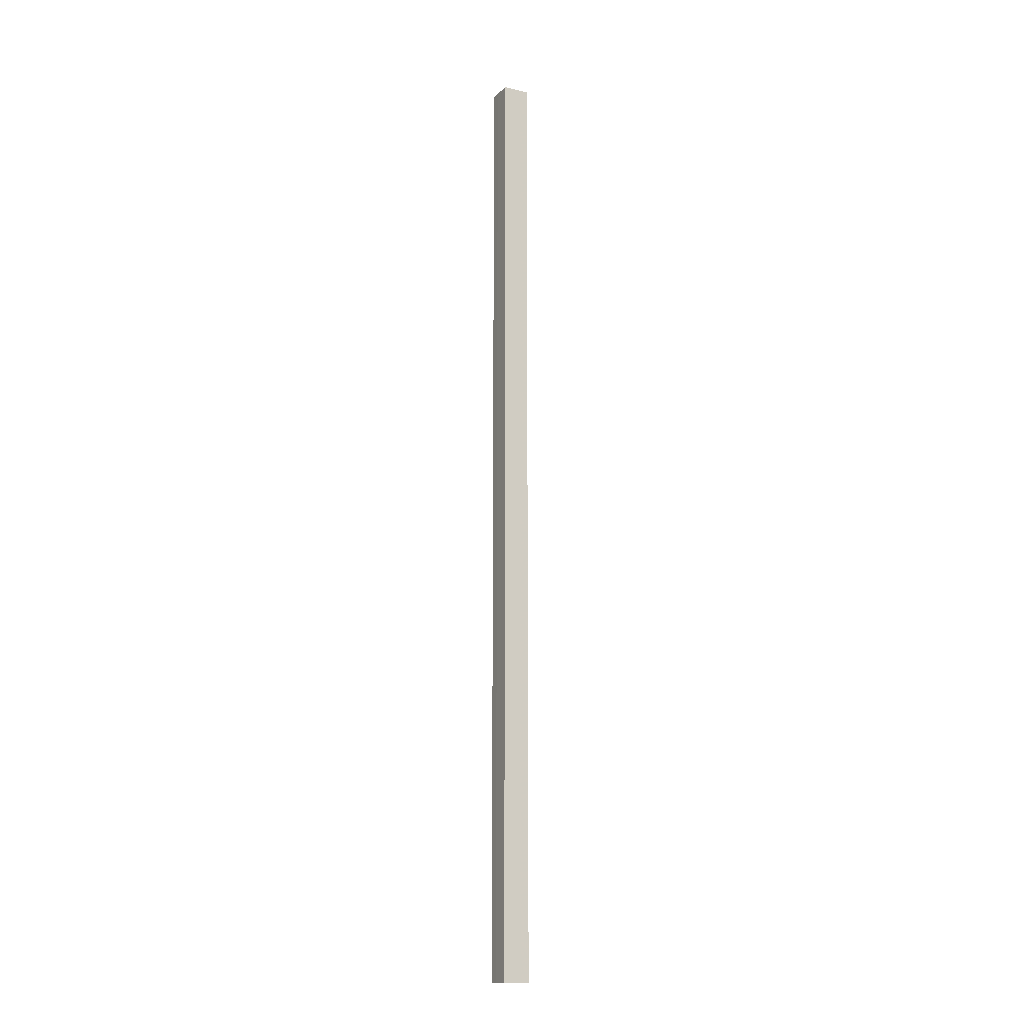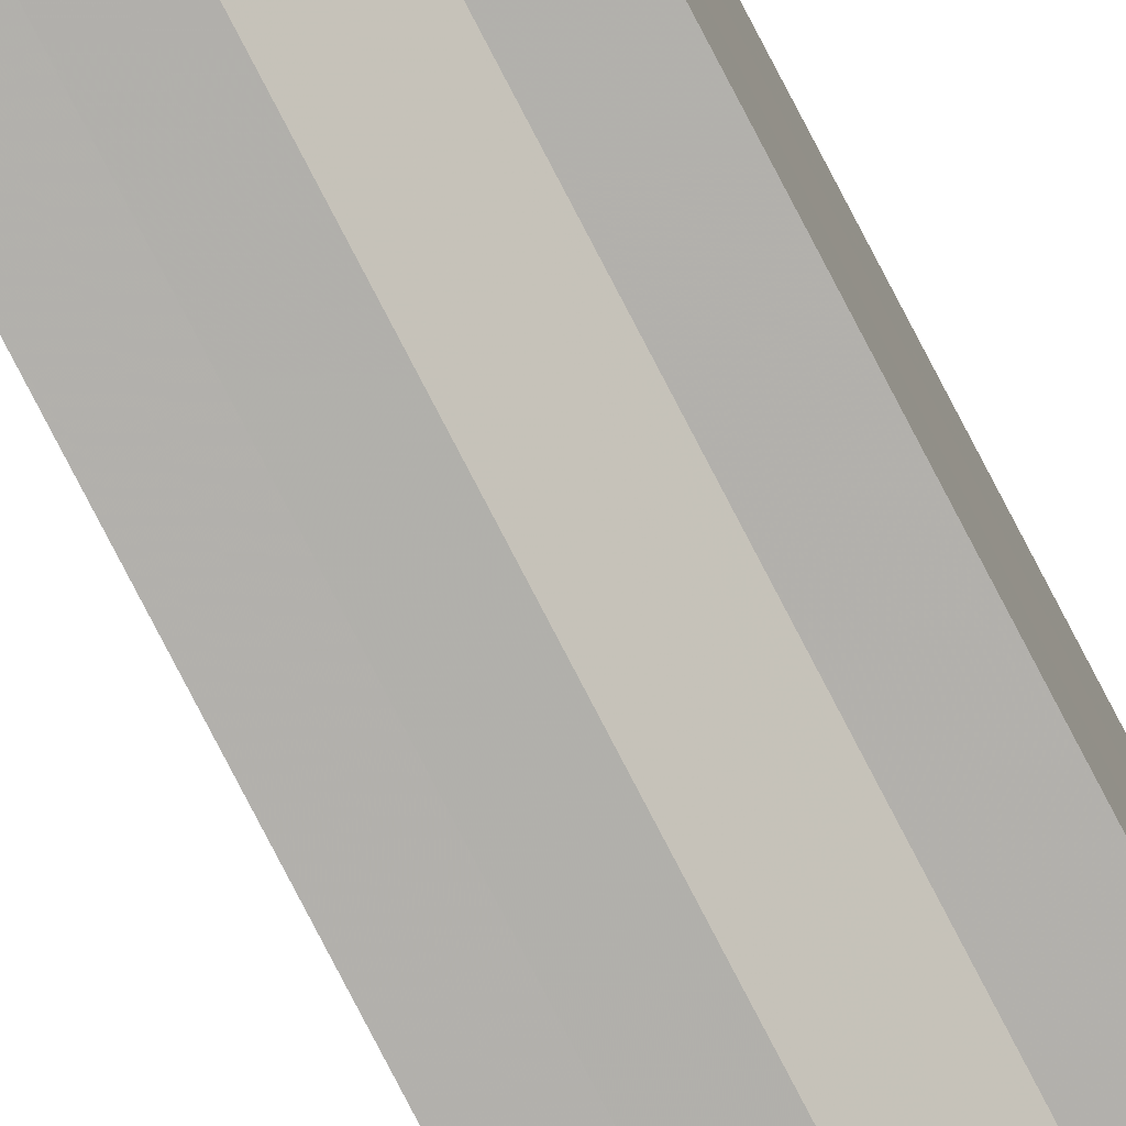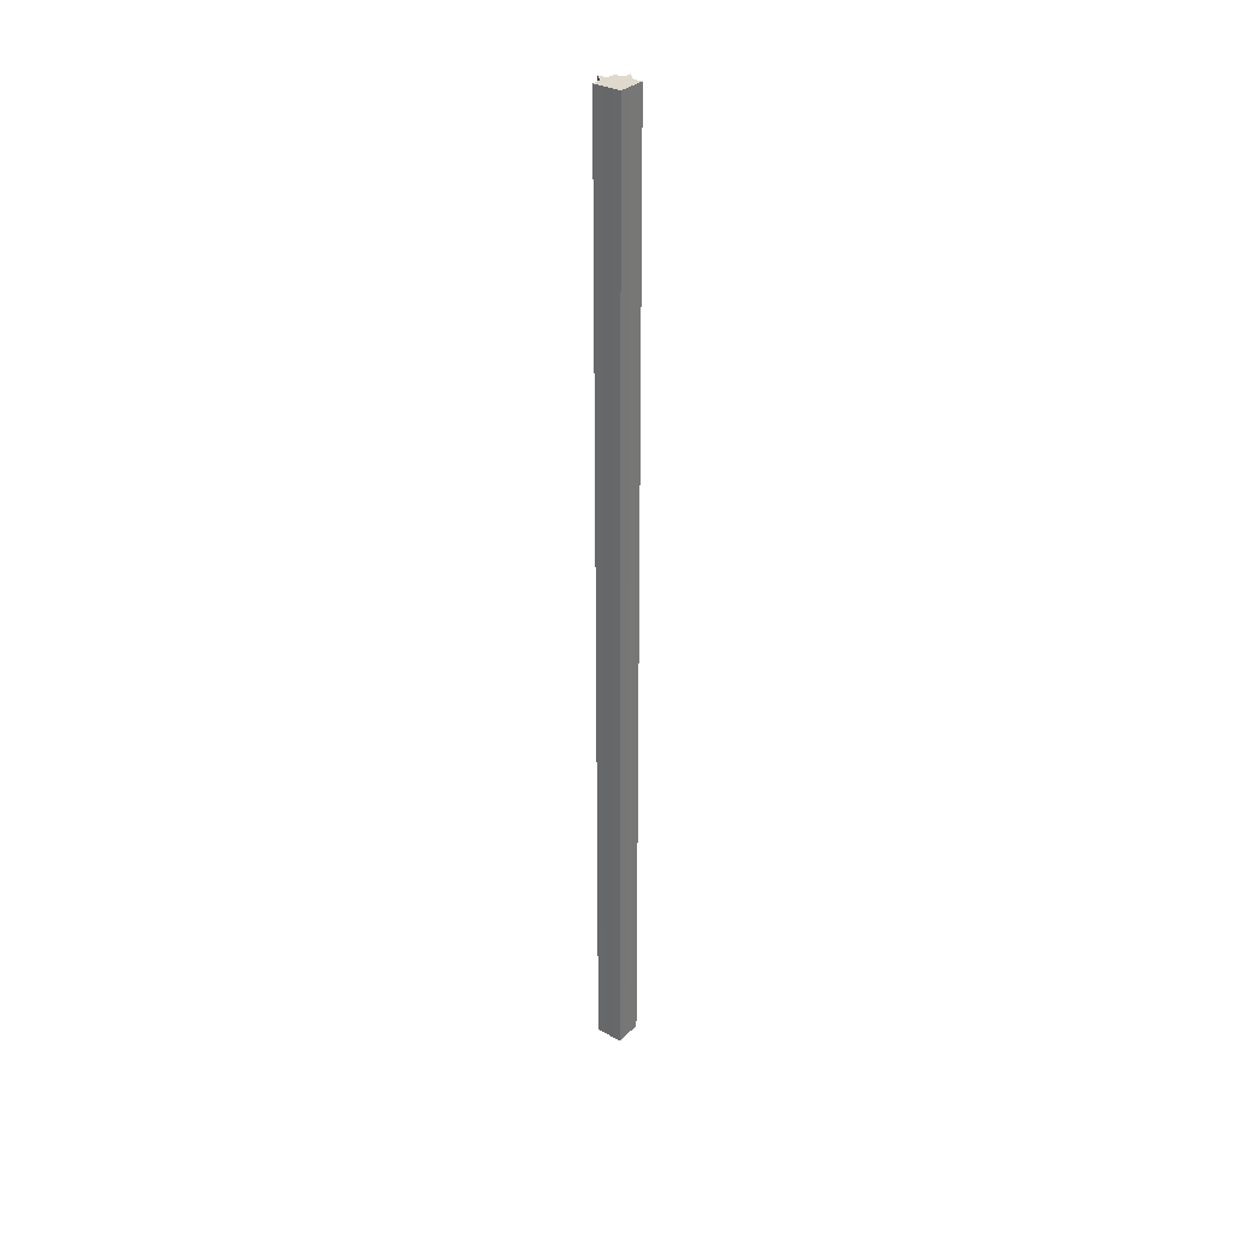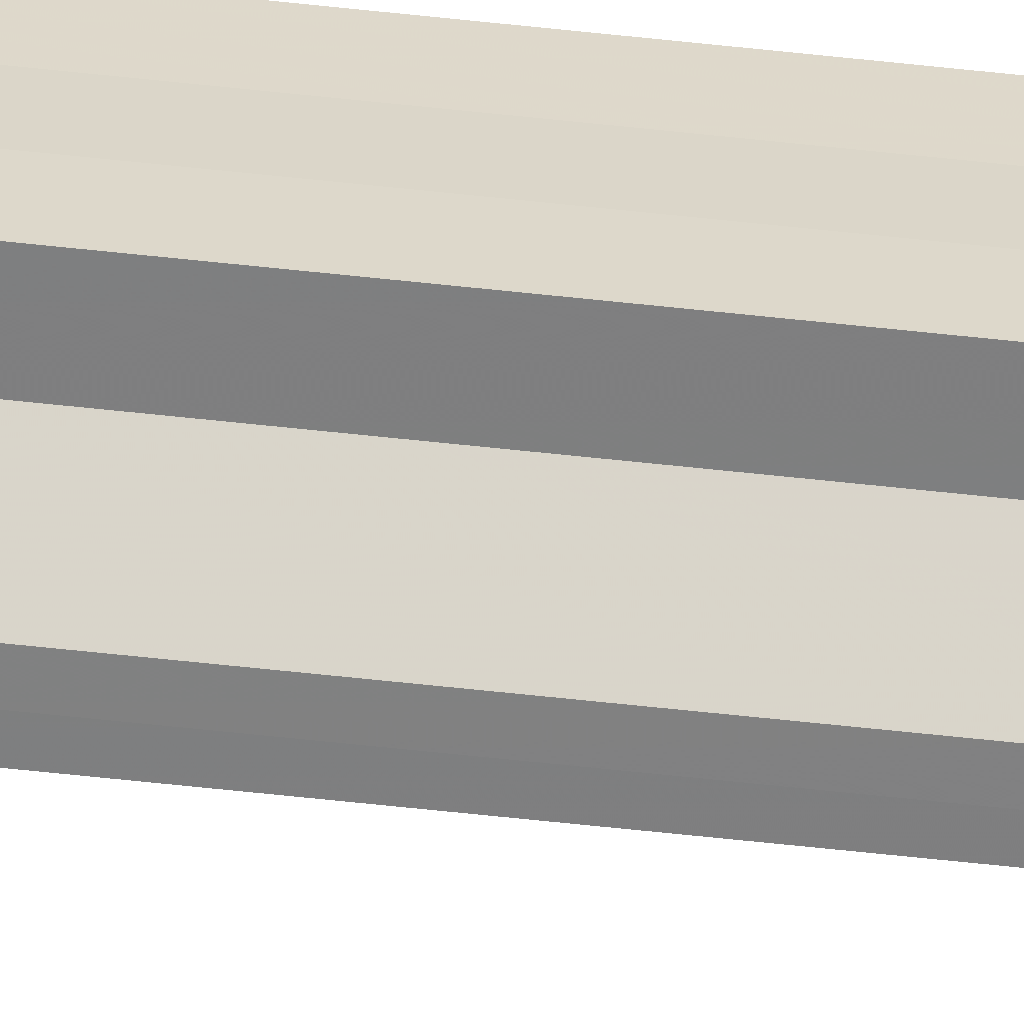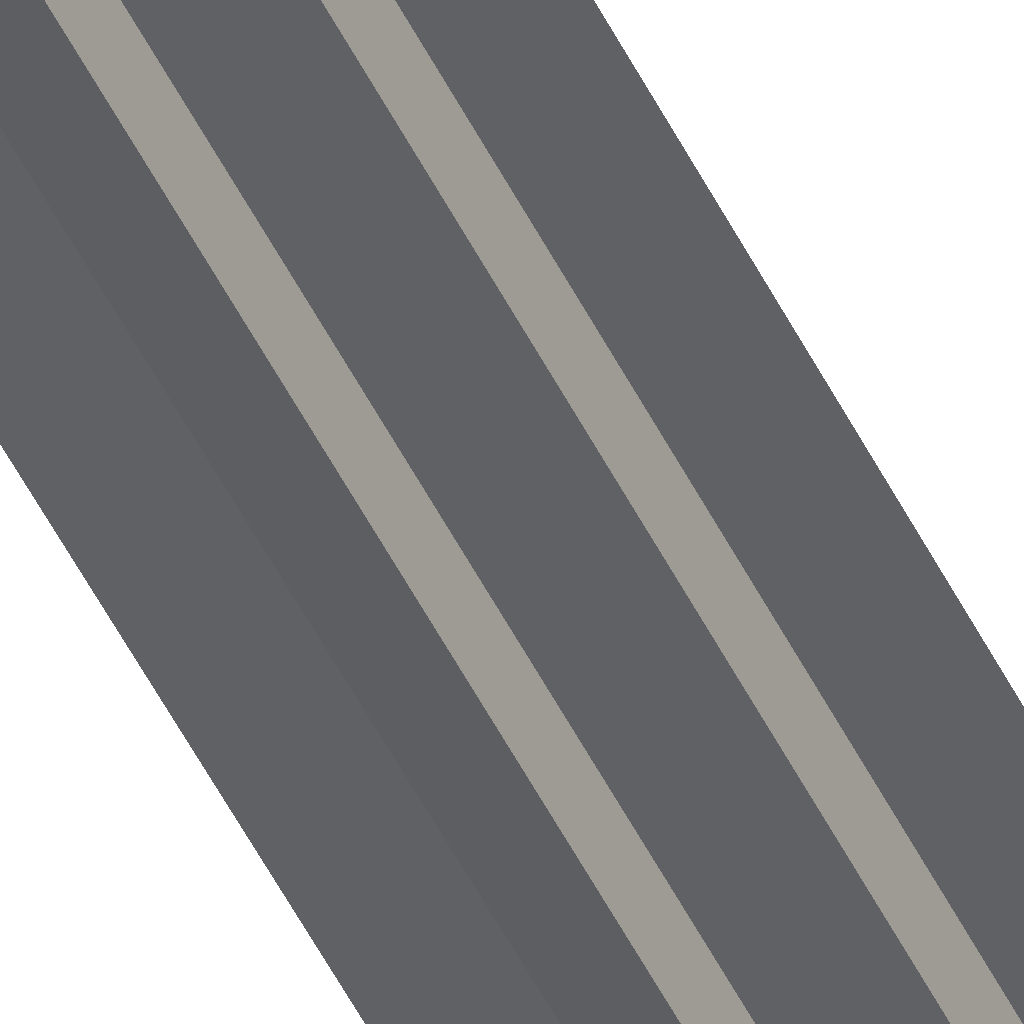
<metadata>
{"format":"obj","ext":"obj","renderer":"f3d","projection":"perspective","resolution":1024,"background":"white","views":[{"elev":-14.2,"azim":152.3,"up":"+Z"},{"elev":-78.6,"azim":27.4,"up":"+Y"},{"elev":32.3,"azim":127.4,"up":"+Z"},{"elev":-59.9,"azim":83.5,"up":"+Y"},{"elev":-47.8,"azim":-155.4,"up":"+Y"}]}
</metadata>
<code>
o 4190
v 2236 1907 9.6
v 2236 1907 9.6
v 2236 1907 10.67
v 2236 1907 9.6
v 2236 1907 10.67
v 2236 1907 9.6
v 2236 1907 10.67
v 2236 1907 9.6
v 2236 1907 10.67
v 2236 1907 9.6
v 2236 1907 10.67
v 2236 1907 9.6
v 2236 1907 10.67
v 2236 1907 9.6
v 2236 1907 9.6
v 2236 1907 9.6
v 2236 1907 9.6
v 2236 1907 9.6
v 2236 1907 9.6
v 2236 1907 9.6
v 2236 1907 10.67
v 2236 1907 10.67
v 2236 1907 9.6
v 2236 1907 10.67
v 2236 1907 9.6
v 2236 1907 9.6
v 2236 1907 9.6
v 2236 1907 9.6
v 2236 1907 9.6
v 2236 1907 10.67
v 2236 1907 10.67
v 2236 1907 10.67
v 2236 1907 9.6
v 2236 1907 9.6
v 2236 1907 10.67
v 2236 1907 10.67
v 2236 1907 10.67
v 2236 1907 10.67
v 2236 1907 10.67
v 2236 1907 9.6
v 2236 1907 10.67
v 2236 1907 9.6
v 2236 1907 10.67
v 2236 1907 9.6
v 2236 1907 9.6
v 2236 1907 9.6
v 2236 1907 9.6
v 2236 1907 10.67
v 2236 1907 9.6
v 2236 1907 9.6
v 2236 1907 9.6
v 2236 1907 10.67
v 2236 1907 9.6
v 2236 1907 10.67
v 2236 1907 9.6
v 2236 1907 9.6
v 2236 1907 10.67
v 2236 1907 10.67
v 2236 1907 9.6
v 2236 1907 10.67
v 2236 1907 9.6
v 2236 1907 9.6
v 2236 1907 10.67
v 2236 1907 10.67
v 2236 1907 9.6
v 2236 1907 9.6
v 2236 1907 10.67
v 2236 1907 10.67
v 2236 1907 9.6
v 2236 1907 9.6
v 2236 1907 10.67
v 2236 1907 10.67
v 2236 1907 10.67
v 2236 1907 10.67
v 2236 1907 10.67
v 2236 1907 10.67
v 2236 1907 10.67
v 2236 1907 10.67
v 2236 1907 10.67
v 2236 1907 10.67
v 2236 1907 10.67
v 2236 1907 10.67
v 2236 1907 10.67
v 2236 1907 9.6
v 2236 1907 9.6
v 2236 1907 10.67
f 1 2 3
f 2 4 5
f 6 1 7
f 7 8 9
f 9 10 11
f 11 12 13
f 14 12 15
f 14 16 12
f 14 15 17
f 14 18 16
f 14 17 19
f 14 20 18
f 21 19 22
f 14 19 23
f 24 25 21
f 14 23 26
f 27 28 24
f 28 29 30
f 31 26 32
f 14 33 20
f 14 34 33
f 35 20 36
f 37 34 38
f 39 40 35
f 41 42 37
f 43 44 39
f 45 46 41
f 46 47 48
f 49 50 43
f 50 51 52
f 51 53 54
f 55 56 57
f 58 59 60
f 14 61 59
f 14 62 61
f 63 62 64
f 65 66 63
f 67 61 68
f 69 70 67
f 71 60 72
f 71 72 73
f 71 74 75
f 71 76 74
f 71 77 76
f 71 78 77
f 71 79 78
f 71 80 79
f 71 81 80
f 71 82 81
f 71 83 82
f 71 32 83
f 84 85 86

</code>
